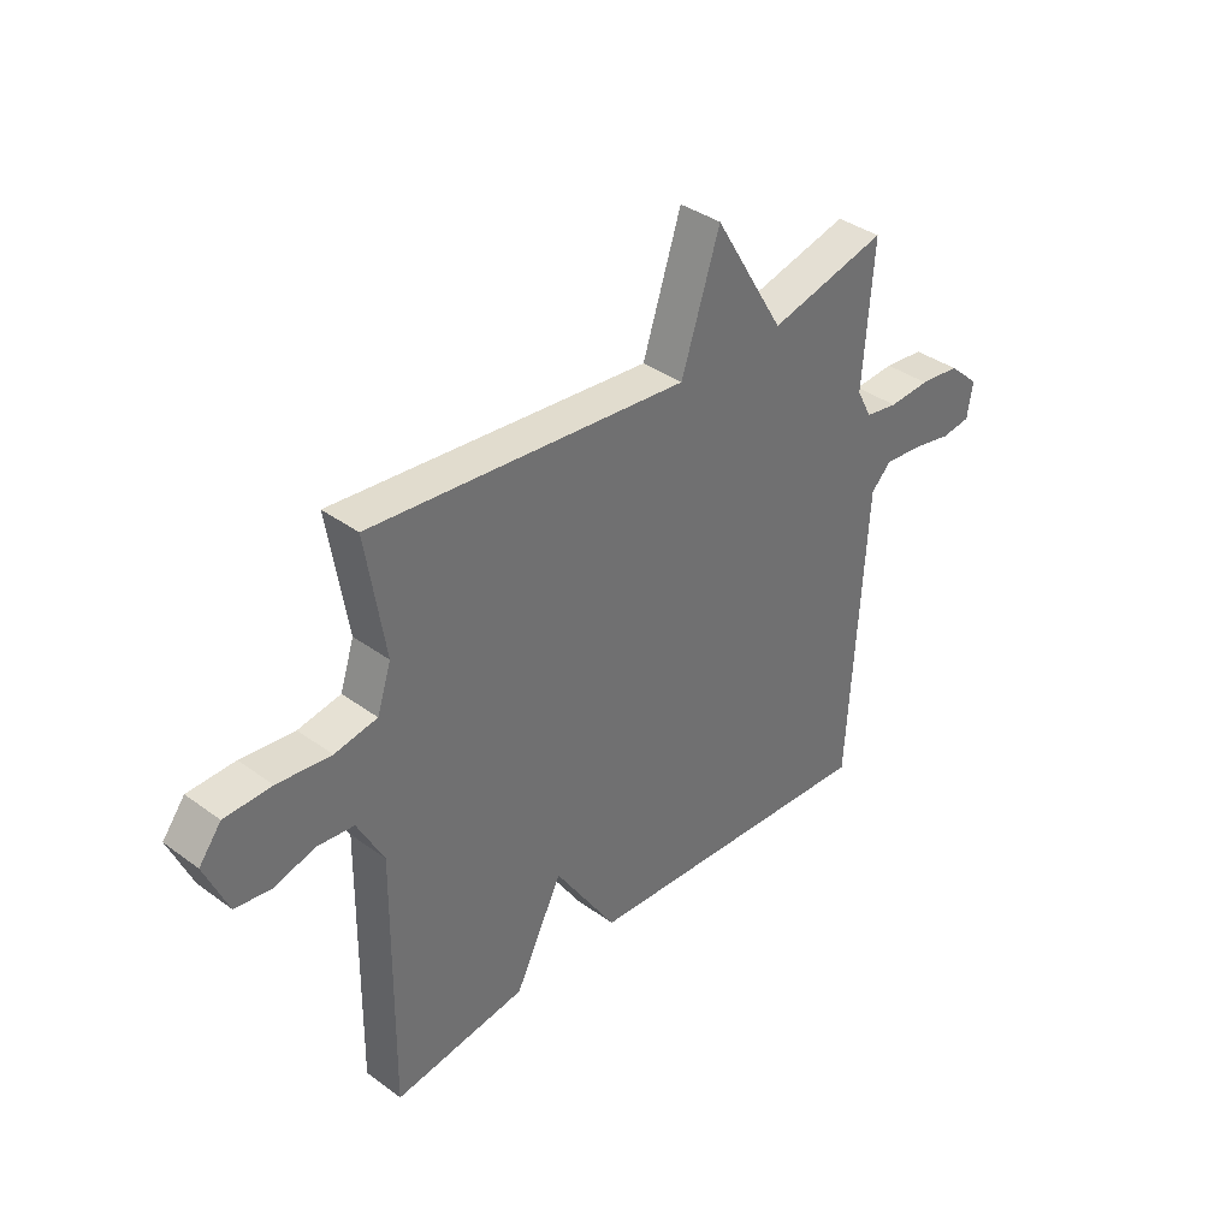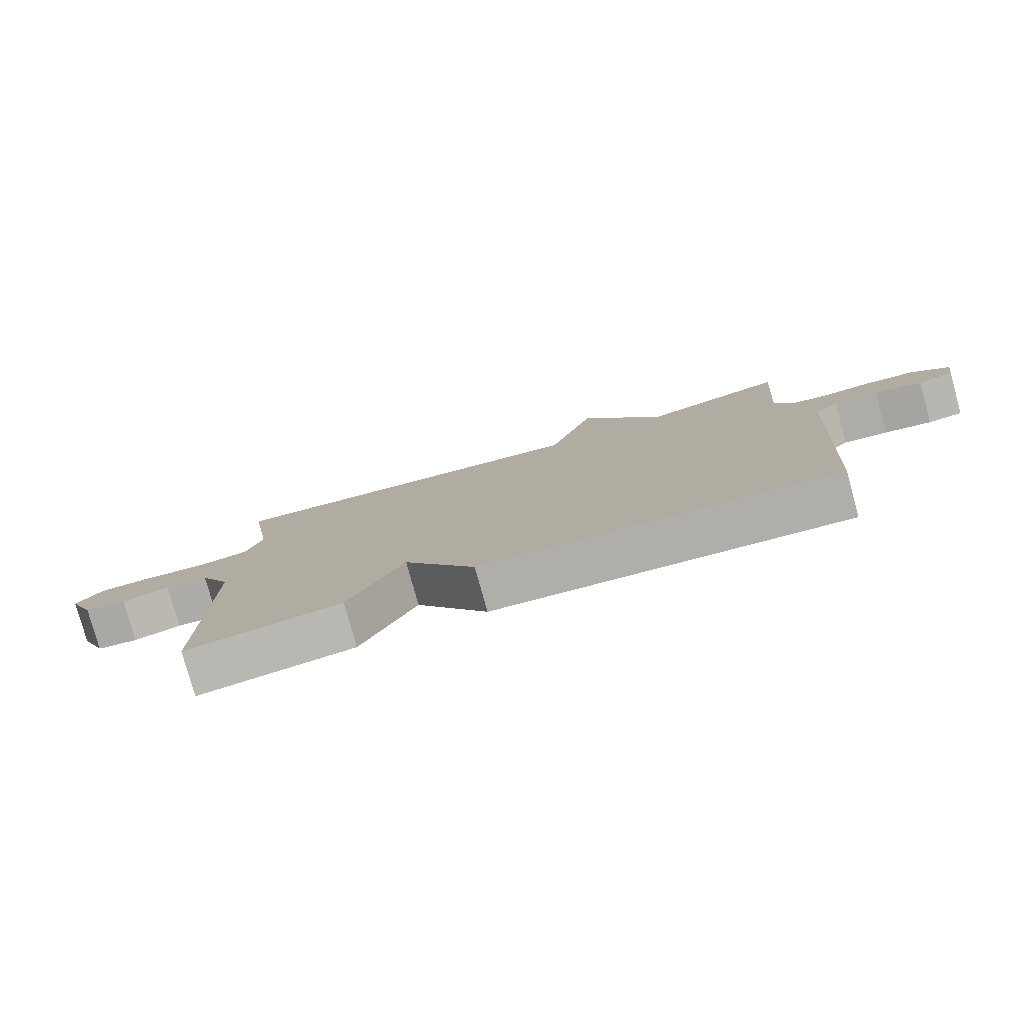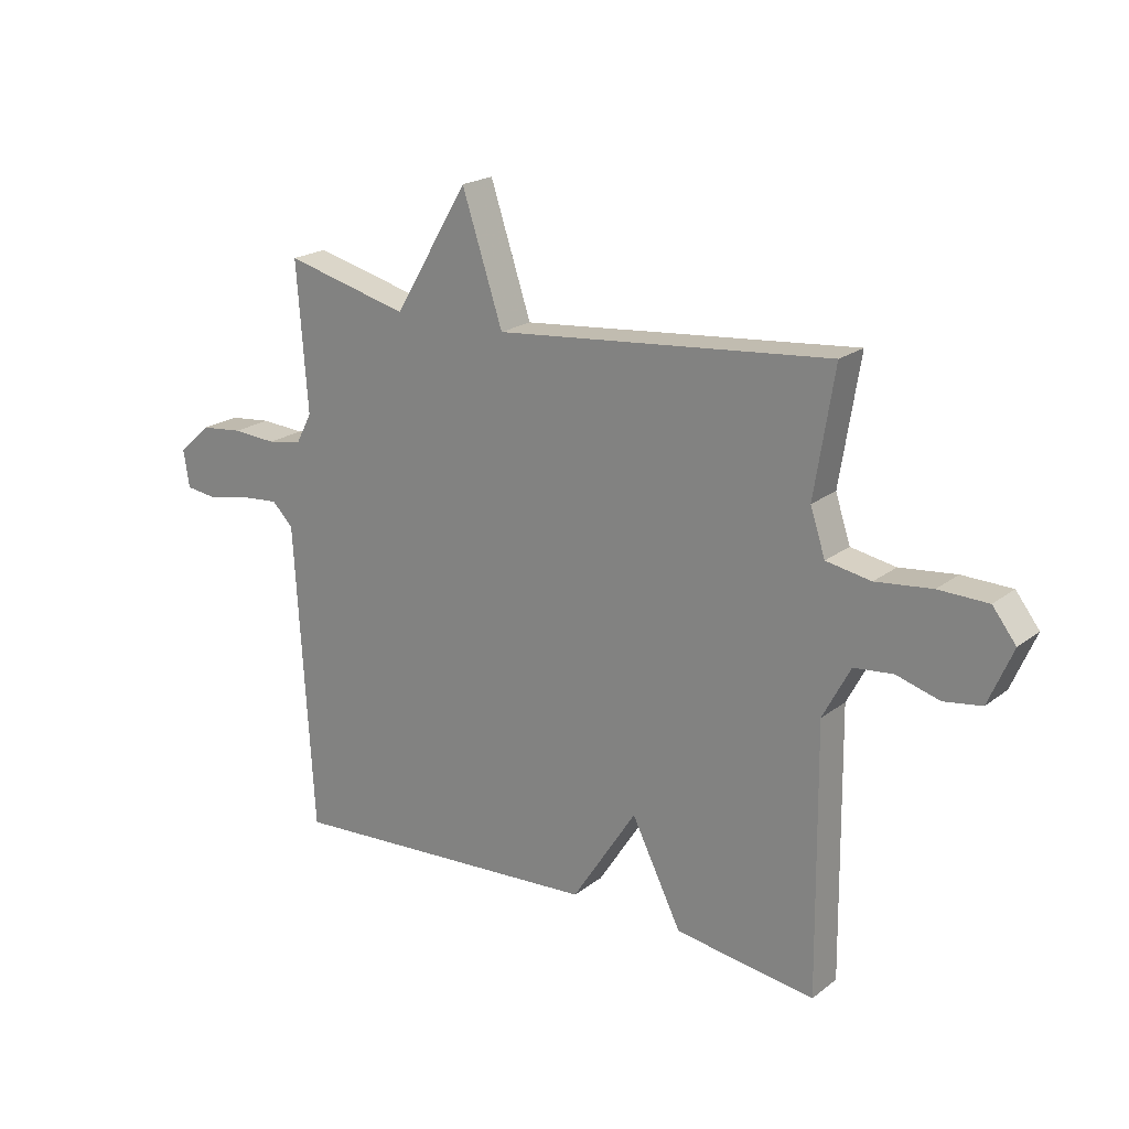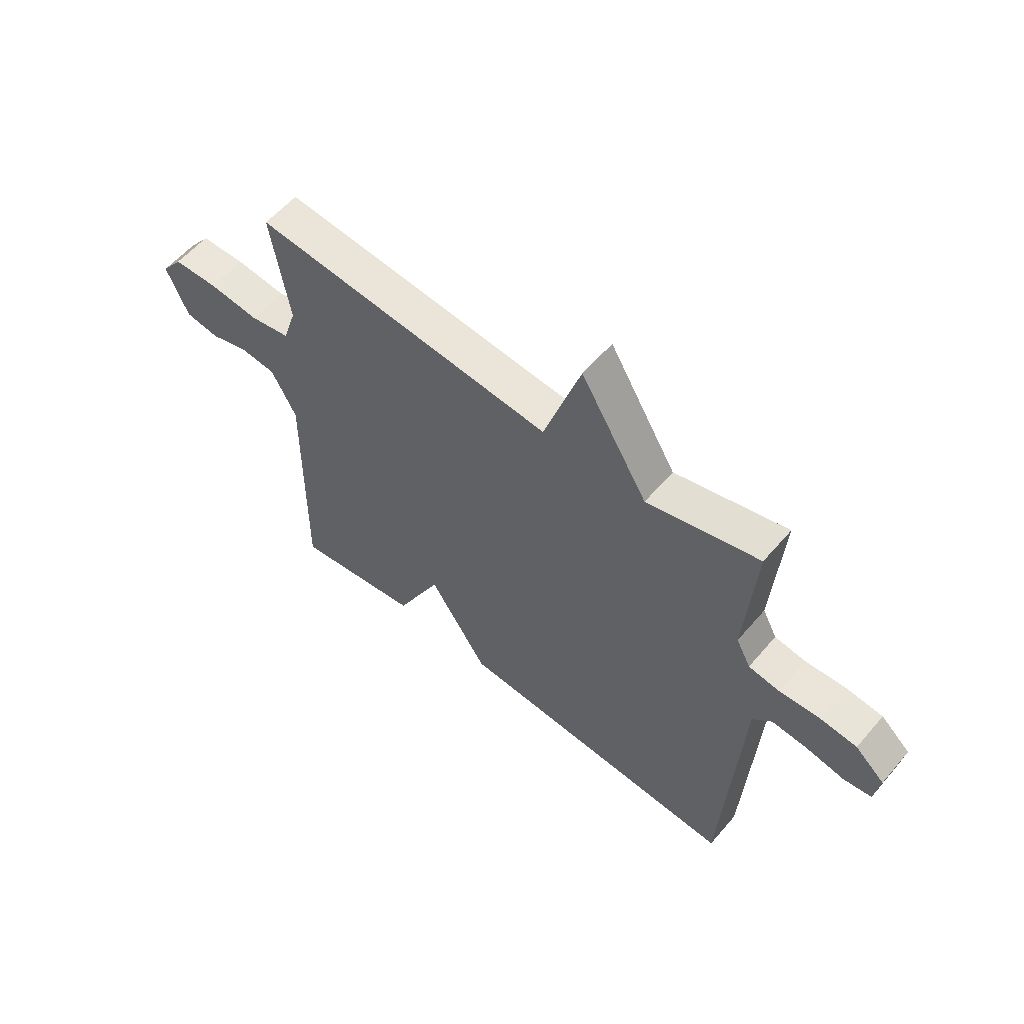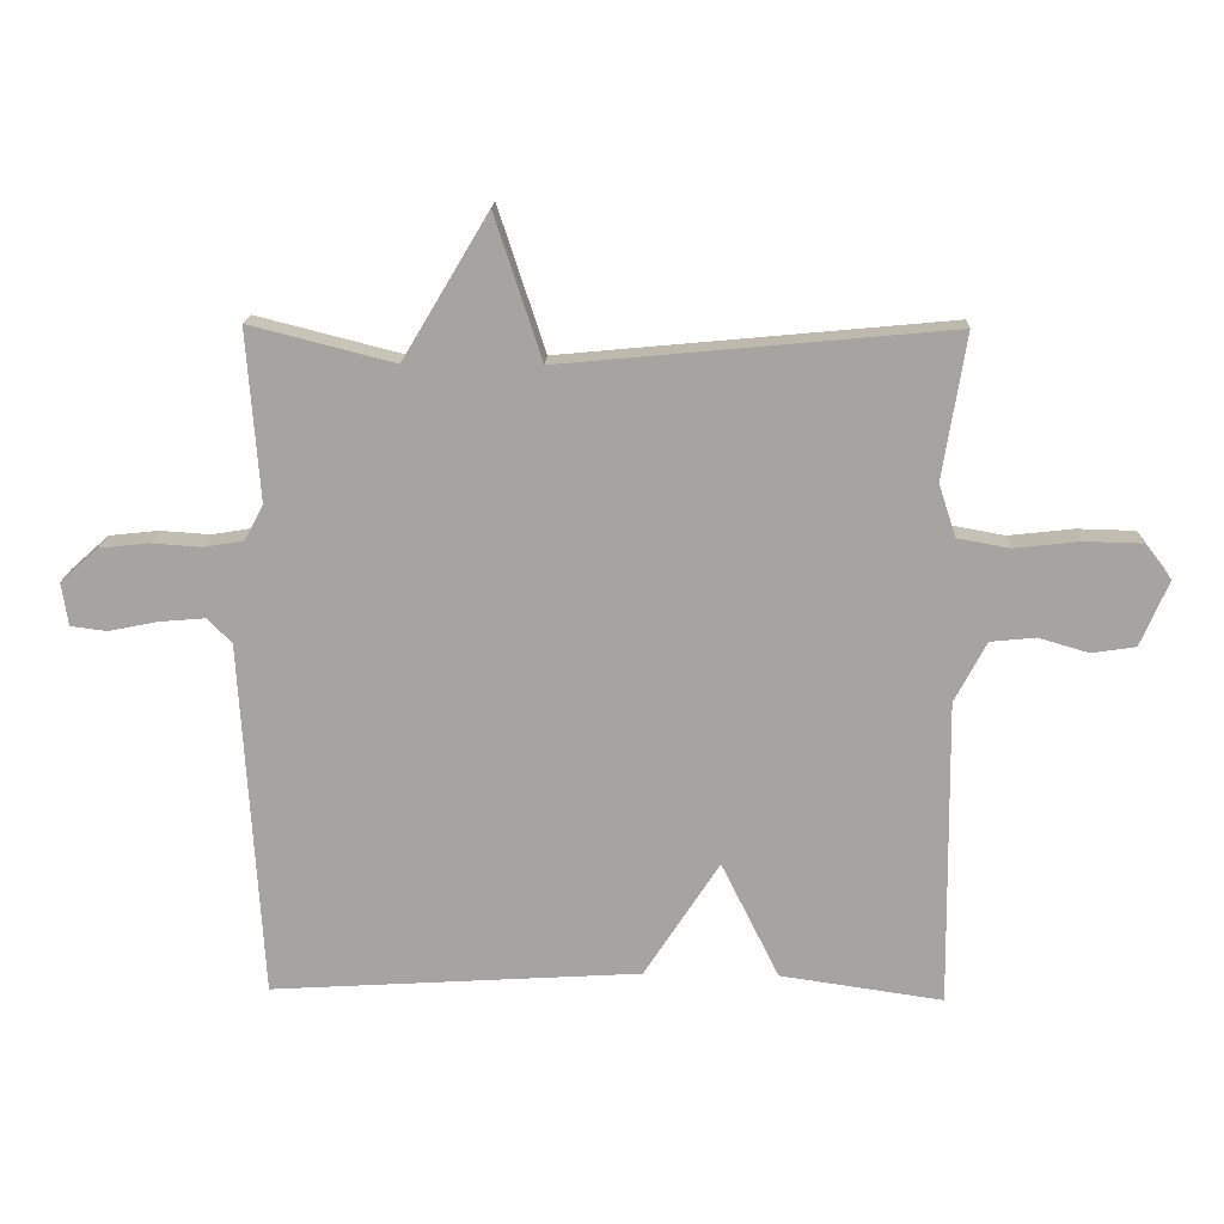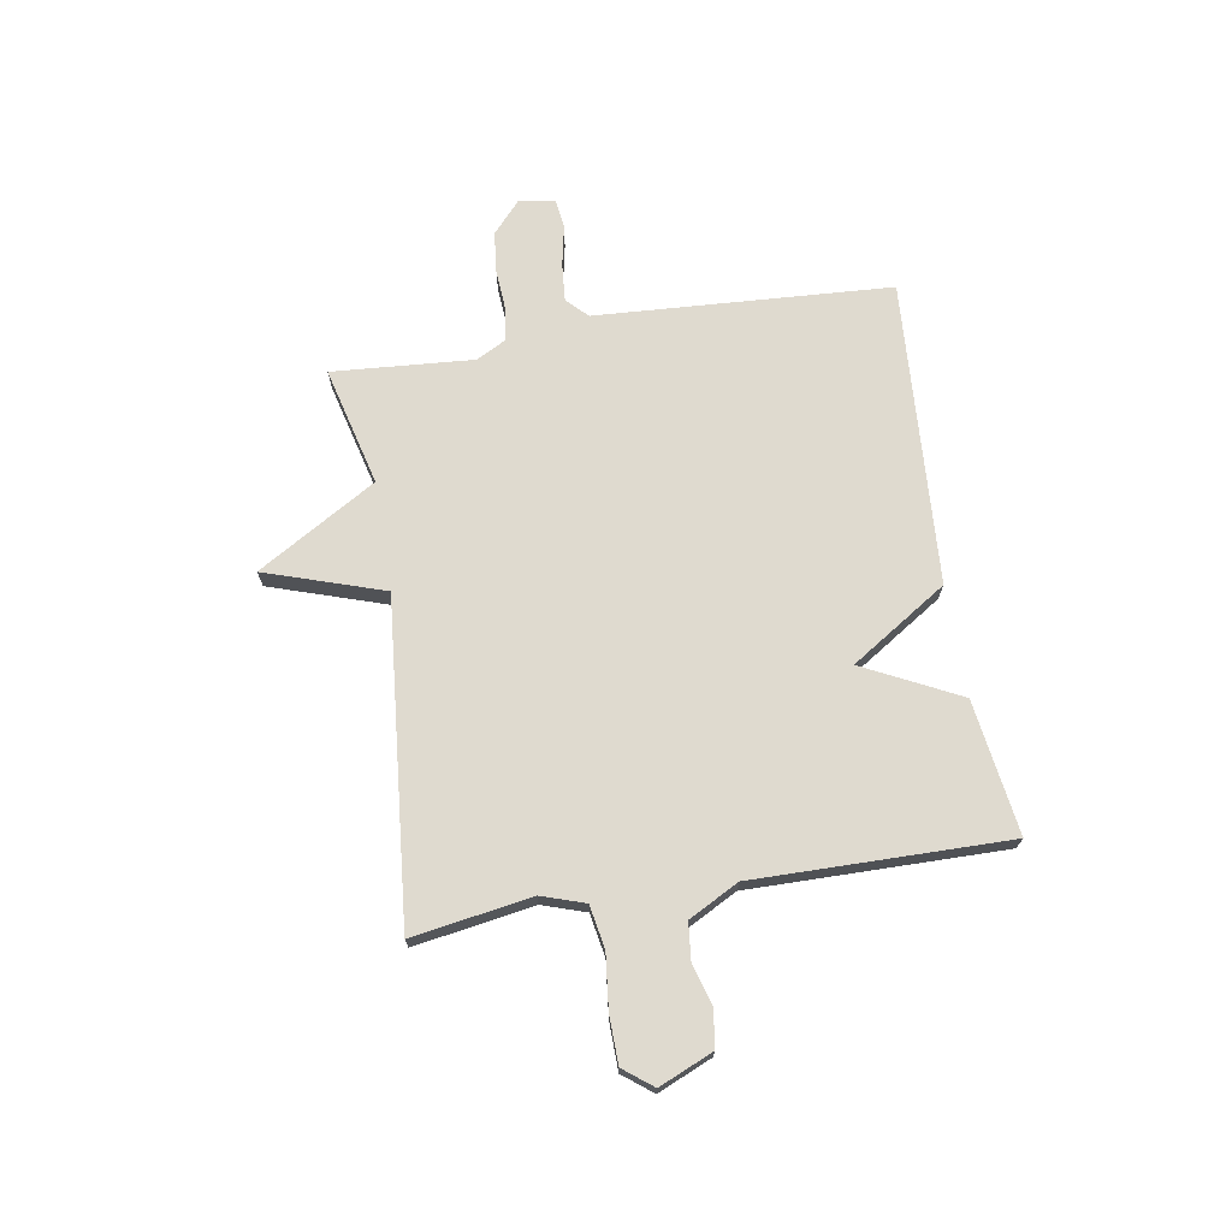
<metadata>
{"format":"obj","ext":"obj","renderer":"f3d","projection":"perspective","resolution":1024,"background":"white","views":[{"elev":37.4,"azim":133.2,"up":"+Z"},{"elev":-79.3,"azim":-164.5,"up":"+Z"},{"elev":20.5,"azim":36.4,"up":"+Z"},{"elev":57.4,"azim":-140.0,"up":"+Z"},{"elev":16.5,"azim":2.2,"up":"+Z"},{"elev":70.7,"azim":80.6,"up":"+Y"}]}
</metadata>
<code>
v 0.5 0.07 0.5
v 0.465 0.07 0.283
v 0.491 0.07 0.204
v 0.569 0.07 0.19
v 0.667 0.07 0.201
v 0.753 0.07 0.199
v 0.794 0.07 0.146
v 0.752 0.07 0.048
v 0.686 0.07 0.038
v 0.611 0.07 0.06
v 0.543 0.07 0.053
v 0.495 0.07 -0.038
v 0.5 0.07 -0.5
v 0.256 0.07 -0.465
v 0.169 0.07 -0.29
v 0.056 0.07 -0.465
v -0.5 0.07 -0.5
v -0.532 0.07 0.038
v -0.569 0.07 0.075
v -0.638 0.07 0.069
v -0.712 0.07 0.054
v -0.766 0.07 0.061
v -0.776 0.07 0.126
v -0.719 0.07 0.177
v -0.645 0.07 0.185
v -0.569 0.07 0.18
v -0.509 0.07 0.19
v -0.481 0.07 0.243
v -0.5 0.07 0.5
v -0.283 0.07 0.445
v -0.154 0.07 0.661
v -0.083 0.07 0.445
v 0.5 0 0.5
v 0.465 0 0.283
v 0.491 0 0.204
v 0.569 0 0.19
v 0.667 0 0.201
v 0.753 0 0.199
v 0.794 0 0.146
v 0.752 0 0.048
v 0.686 0 0.038
v 0.611 0 0.06
v 0.543 0 0.053
v 0.495 0 -0.038
v 0.5 0 -0.5
v 0.256 0 -0.465
v 0.169 0 -0.29
v 0.056 0 -0.465
v -0.5 0 -0.5
v -0.532 0 0.038
v -0.569 0 0.075
v -0.638 0 0.069
v -0.712 0 0.054
v -0.766 0 0.061
v -0.776 0 0.126
v -0.719 0 0.177
v -0.645 0 0.185
v -0.569 0 0.18
v -0.509 0 0.19
v -0.481 0 0.243
v -0.5 0 0.5
v -0.283 0 0.445
v -0.154 0 0.661
v -0.083 0 0.445
f 30 31 32
f 28 29 30
f 27 28 30 32
f 24 25 26
f 23 24 26
f 22 23 26
f 21 22 26
f 20 21 26
f 19 20 26 27
f 32 1 2
f 27 32 2
f 19 27 2
f 18 19 2
f 17 18 2
f 16 17 2
f 15 16 2
f 15 2 3
f 14 15 3
f 13 14 3
f 12 13 3
f 8 9 10
f 7 8 10
f 6 7 10
f 5 6 10
f 4 5 10
f 4 10 11
f 3 4 11 12
f 64 63 62
f 62 61 60
f 64 62 60 59
f 58 57 56
f 58 56 55
f 58 55 54
f 58 54 53
f 58 53 52
f 59 58 52 51
f 34 33 64
f 34 64 59
f 34 59 51
f 34 51 50
f 34 50 49
f 34 49 48
f 34 48 47
f 35 34 47
f 35 47 46
f 35 46 45
f 35 45 44
f 42 41 40
f 42 40 39
f 42 39 38
f 42 38 37
f 42 37 36
f 43 42 36
f 44 43 36 35
f 1 33 34 2
f 2 34 35 3
f 3 35 36 4
f 4 36 37 5
f 5 37 38 6
f 6 38 39 7
f 7 39 40 8
f 8 40 41 9
f 9 41 42 10
f 10 42 43 11
f 11 43 44 12
f 12 44 45 13
f 13 45 46 14
f 14 46 47 15
f 15 47 48 16
f 16 48 49 17
f 17 49 50 18
f 18 50 51 19
f 19 51 52 20
f 20 52 53 21
f 21 53 54 22
f 22 54 55 23
f 23 55 56 24
f 24 56 57 25
f 25 57 58 26
f 26 58 59 27
f 27 59 60 28
f 28 60 61 29
f 29 61 62 30
f 30 62 63 31
f 31 63 64 32
f 32 64 33 1

</code>
